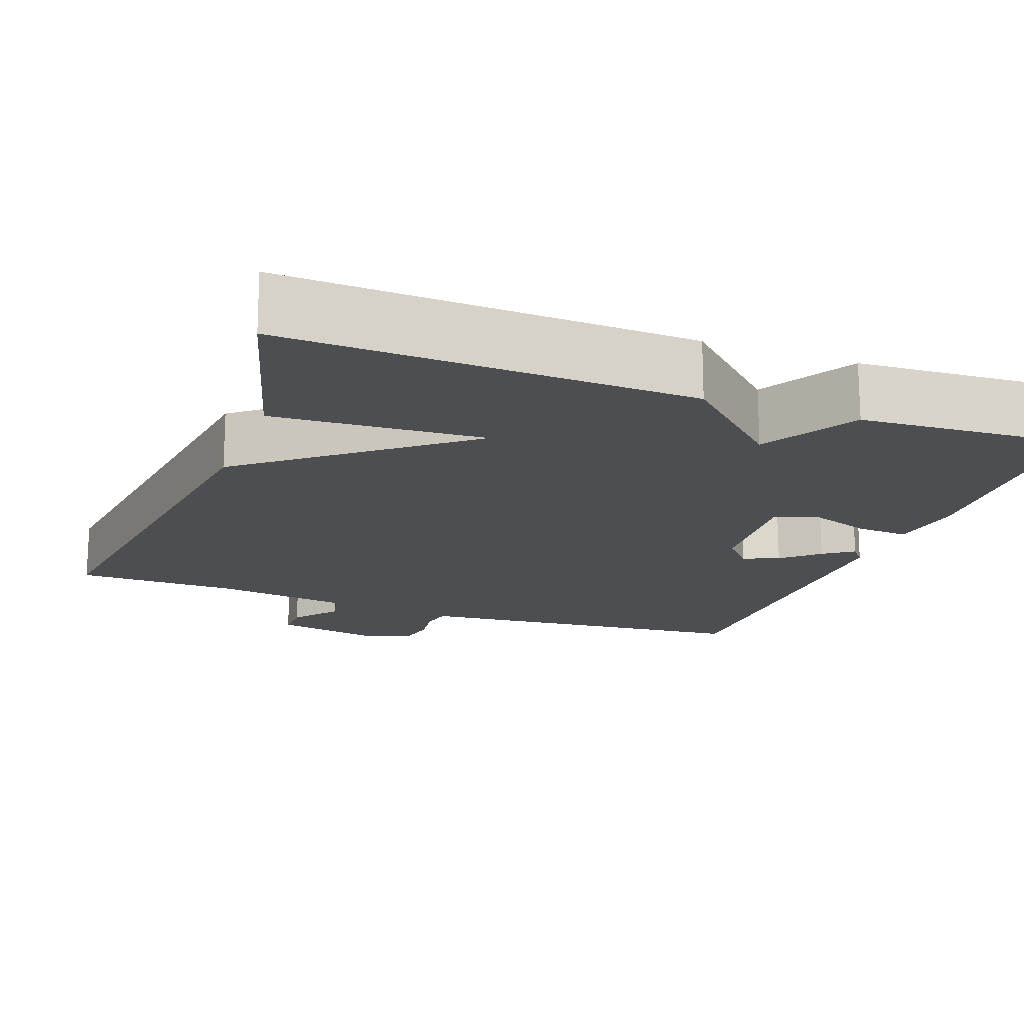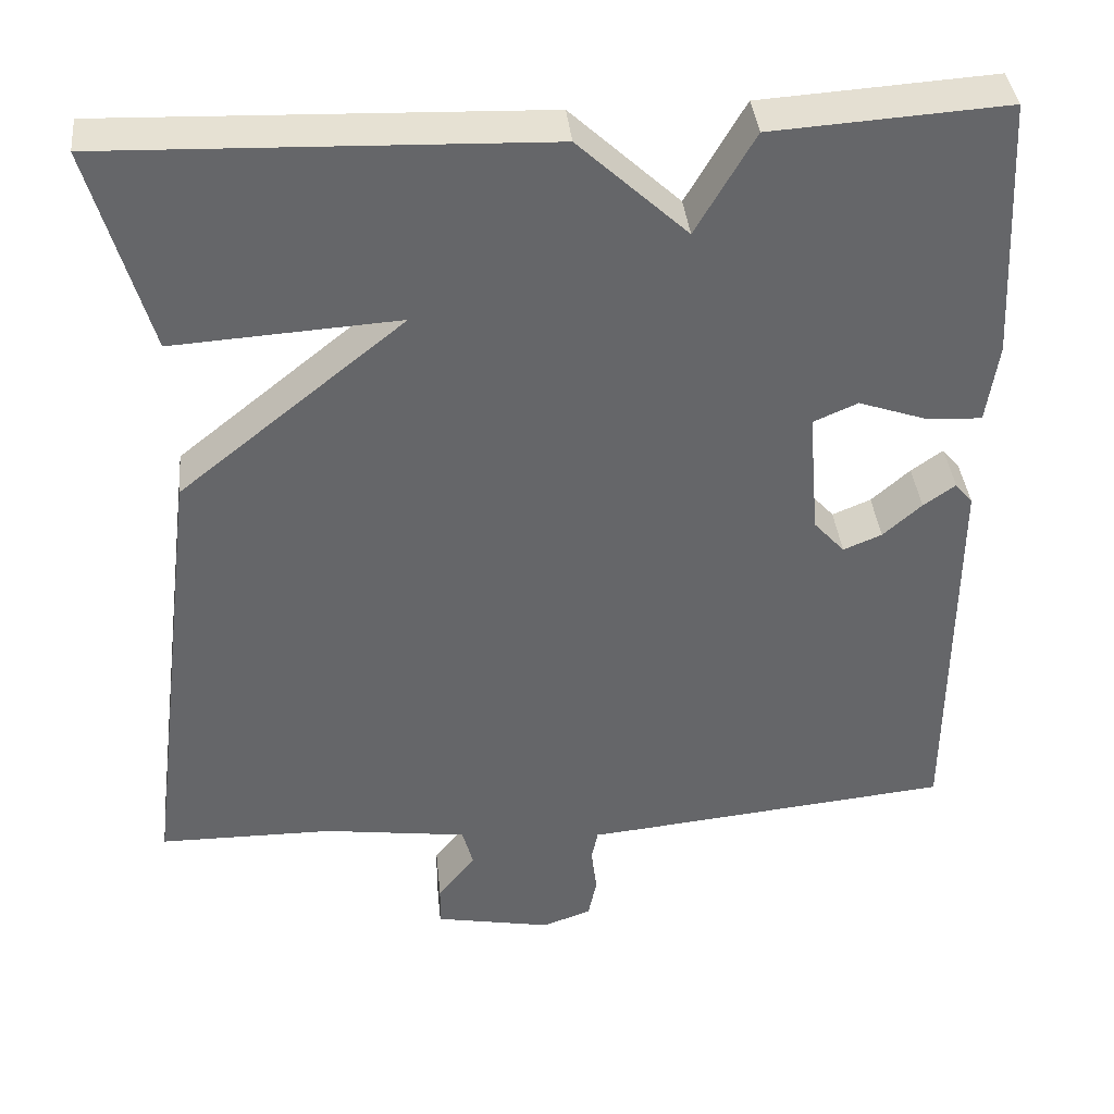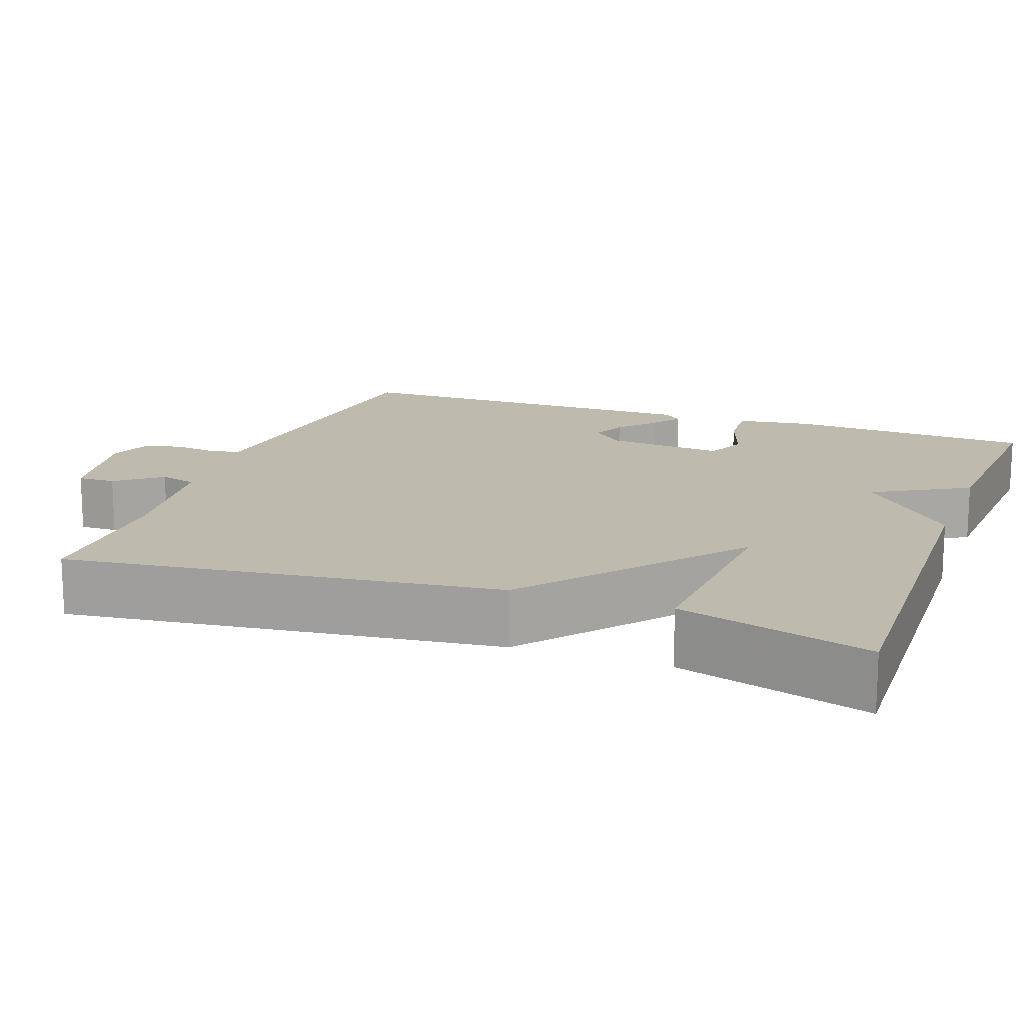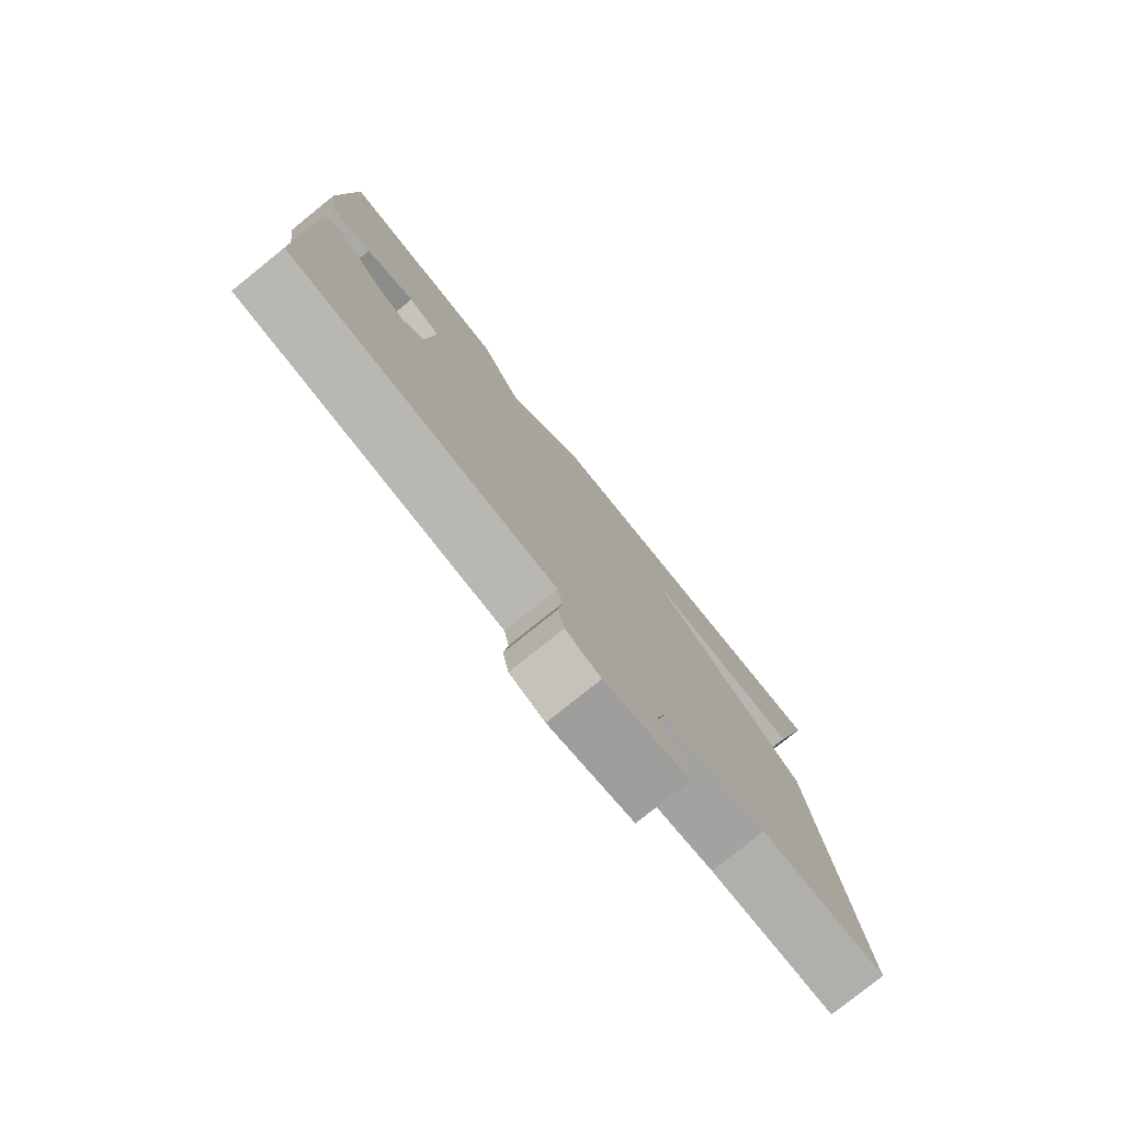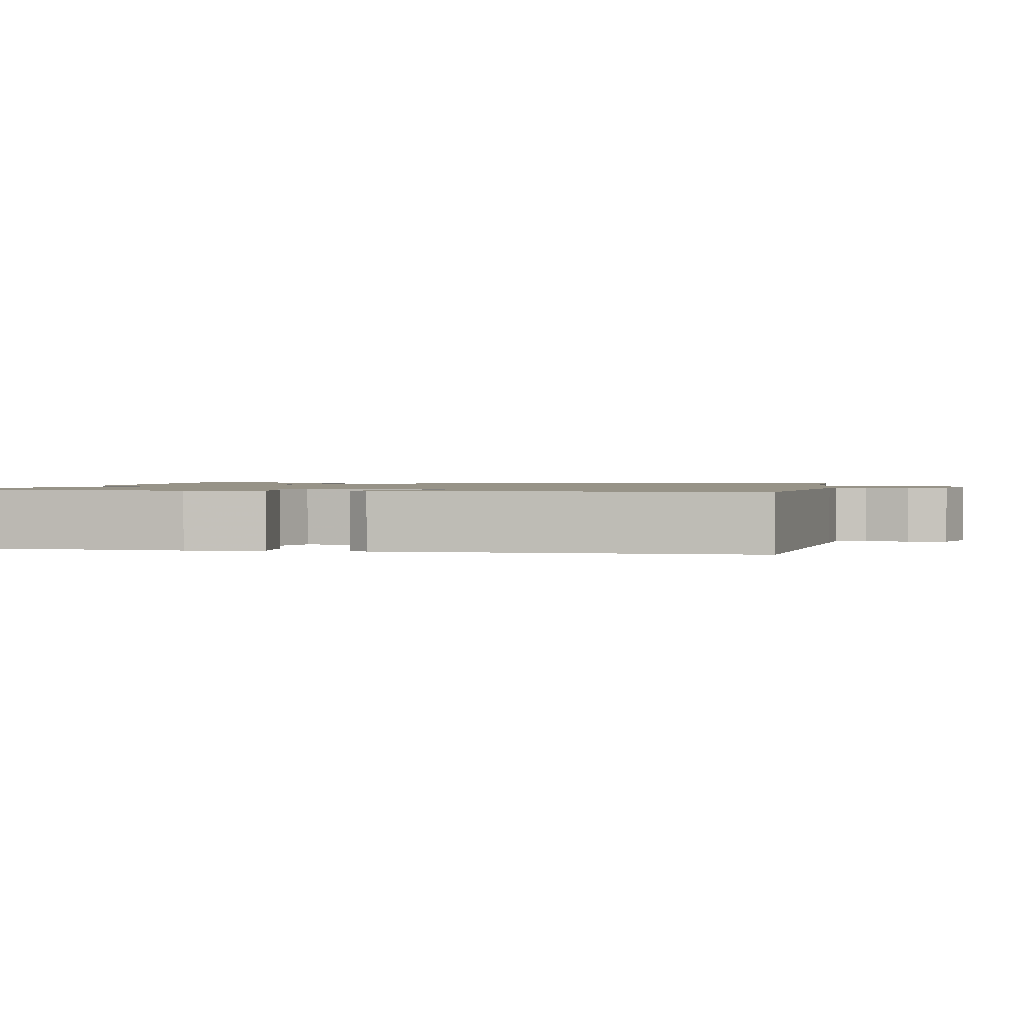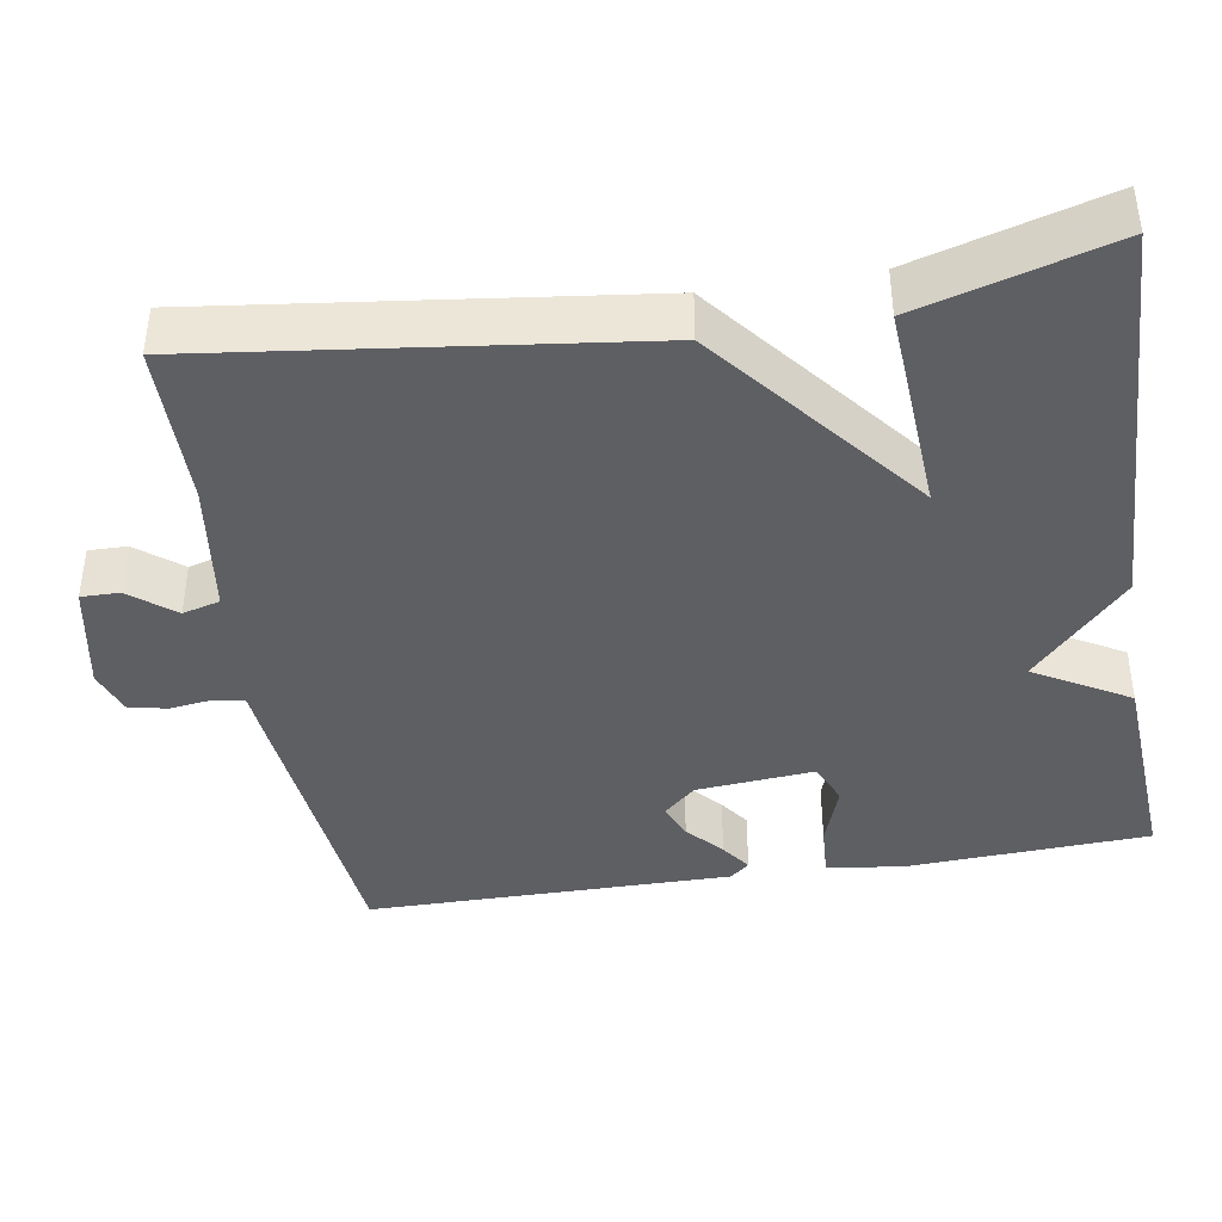
<metadata>
{"format":"obj","ext":"obj","renderer":"f3d","projection":"perspective","resolution":1024,"background":"white","views":[{"elev":-17.2,"azim":-20.4,"up":"+Y"},{"elev":38.5,"azim":-5.8,"up":"+Z"},{"elev":15.5,"azim":-69.8,"up":"+Y"},{"elev":-78.5,"azim":128.8,"up":"+Z"},{"elev":1.3,"azim":101.2,"up":"+Y"},{"elev":-40.8,"azim":-80.7,"up":"+Y"}]}
</metadata>
<code>
v -0.5 0.07 0.5
v 0.021 0.07 0.482
v 0.151 0.07 0.361
v 0.221 0.07 0.482
v 0.5 0.07 0.5
v 0.516 0.07 0.187
v 0.502 0.07 0.091
v 0.435 0.07 0.095
v 0.354 0.07 0.123
v 0.301 0.07 0.1
v 0.314 0.07 -0.051
v 0.351 0.07 -0.092
v 0.397 0.07 -0.073
v 0.443 0.07 -0.032
v 0.481 0.07 -0.005
v 0.502 0.07 -0.03
v 0.5 0.07 -0.5
v 0.113 0.07 -0.539
v 0.058 0.07 -0.544
v 0.05 0.07 -0.583
v 0.057 0.07 -0.637
v 0.047 0.07 -0.686
v -0.011 0.07 -0.707
v -0.152 0.07 -0.68
v -0.151 0.07 -0.631
v -0.106 0.07 -0.574
v -0.119 0.07 -0.526
v -0.291 0.07 -0.502
v -0.5 0.07 -0.5
v -0.43 0.07 0.054
v -0.16 0.07 0.271
v -0.43 0.07 0.254
v -0.5 0 0.5
v 0.021 0 0.482
v 0.151 0 0.361
v 0.221 0 0.482
v 0.5 0 0.5
v 0.516 0 0.187
v 0.502 0 0.091
v 0.435 0 0.095
v 0.354 0 0.123
v 0.301 0 0.1
v 0.314 0 -0.051
v 0.351 0 -0.092
v 0.397 0 -0.073
v 0.443 0 -0.032
v 0.481 0 -0.005
v 0.502 0 -0.03
v 0.5 0 -0.5
v 0.113 0 -0.539
v 0.058 0 -0.544
v 0.05 0 -0.583
v 0.057 0 -0.637
v 0.047 0 -0.686
v -0.011 0 -0.707
v -0.152 0 -0.68
v -0.151 0 -0.631
v -0.106 0 -0.574
v -0.119 0 -0.526
v -0.291 0 -0.502
v -0.5 0 -0.5
v -0.43 0 0.054
v -0.16 0 0.271
v -0.43 0 0.254
f 1 2 3
f 32 1 3
f 31 32 3
f 30 31 3
f 29 30 3
f 28 29 3
f 3 4 5
f 28 3 5
f 27 28 5
f 26 27 5
f 24 25 26
f 23 24 26
f 22 23 26
f 21 22 26
f 20 21 26
f 19 20 26
f 17 18 19
f 16 17 19
f 15 16 19
f 14 15 19
f 13 14 19
f 12 13 19 26
f 11 12 26
f 10 11 26
f 7 8 9
f 6 7 9
f 5 6 9
f 5 9 10
f 5 10 26
f 35 34 33
f 35 33 64
f 35 64 63
f 35 63 62
f 35 62 61
f 35 61 60
f 37 36 35
f 37 35 60
f 37 60 59
f 37 59 58
f 58 57 56
f 58 56 55
f 58 55 54
f 58 54 53
f 58 53 52
f 58 52 51
f 51 50 49
f 51 49 48
f 51 48 47
f 51 47 46
f 51 46 45
f 58 51 45 44
f 58 44 43
f 58 43 42
f 41 40 39
f 41 39 38
f 41 38 37
f 42 41 37
f 58 42 37
f 1 33 34 2
f 2 34 35 3
f 3 35 36 4
f 4 36 37 5
f 5 37 38 6
f 6 38 39 7
f 7 39 40 8
f 8 40 41 9
f 9 41 42 10
f 10 42 43 11
f 11 43 44 12
f 12 44 45 13
f 13 45 46 14
f 14 46 47 15
f 15 47 48 16
f 16 48 49 17
f 17 49 50 18
f 18 50 51 19
f 19 51 52 20
f 20 52 53 21
f 21 53 54 22
f 22 54 55 23
f 23 55 56 24
f 24 56 57 25
f 25 57 58 26
f 26 58 59 27
f 27 59 60 28
f 28 60 61 29
f 29 61 62 30
f 30 62 63 31
f 31 63 64 32
f 32 64 33 1

</code>
